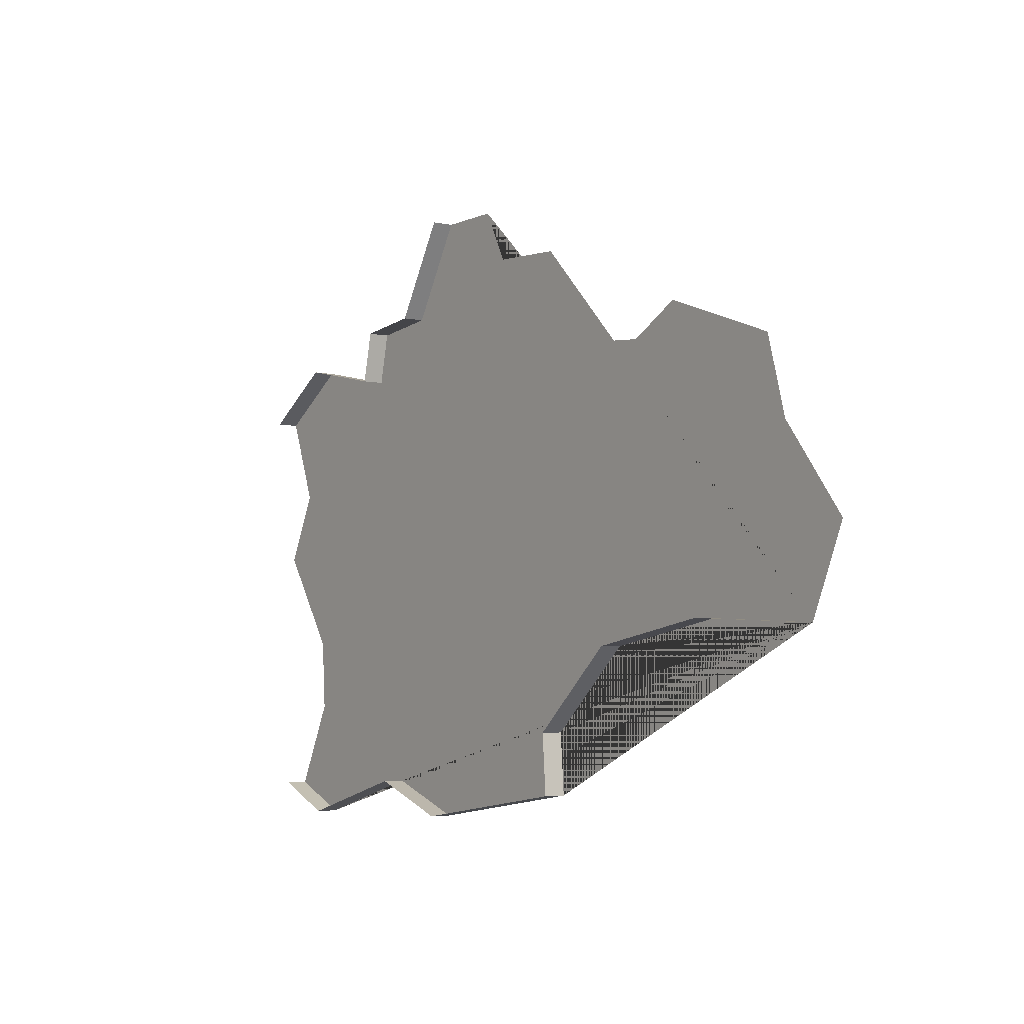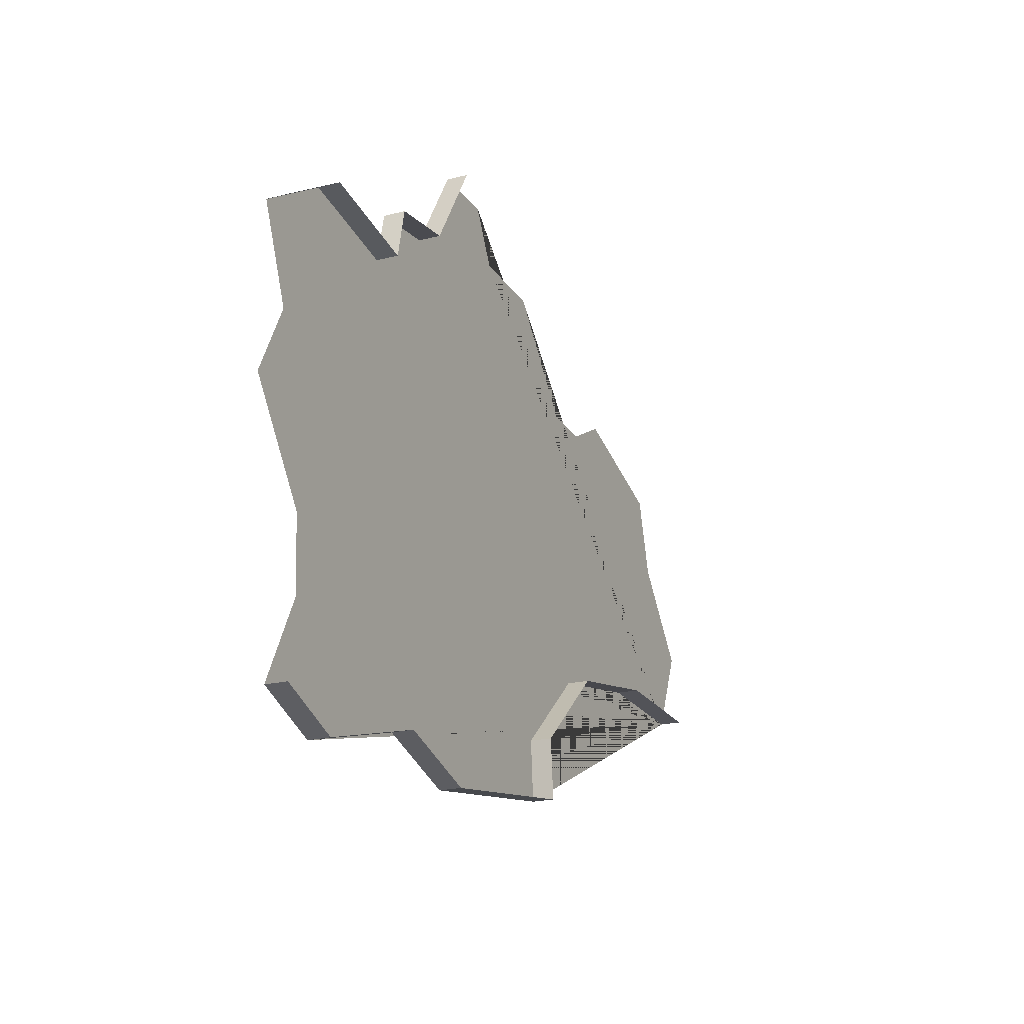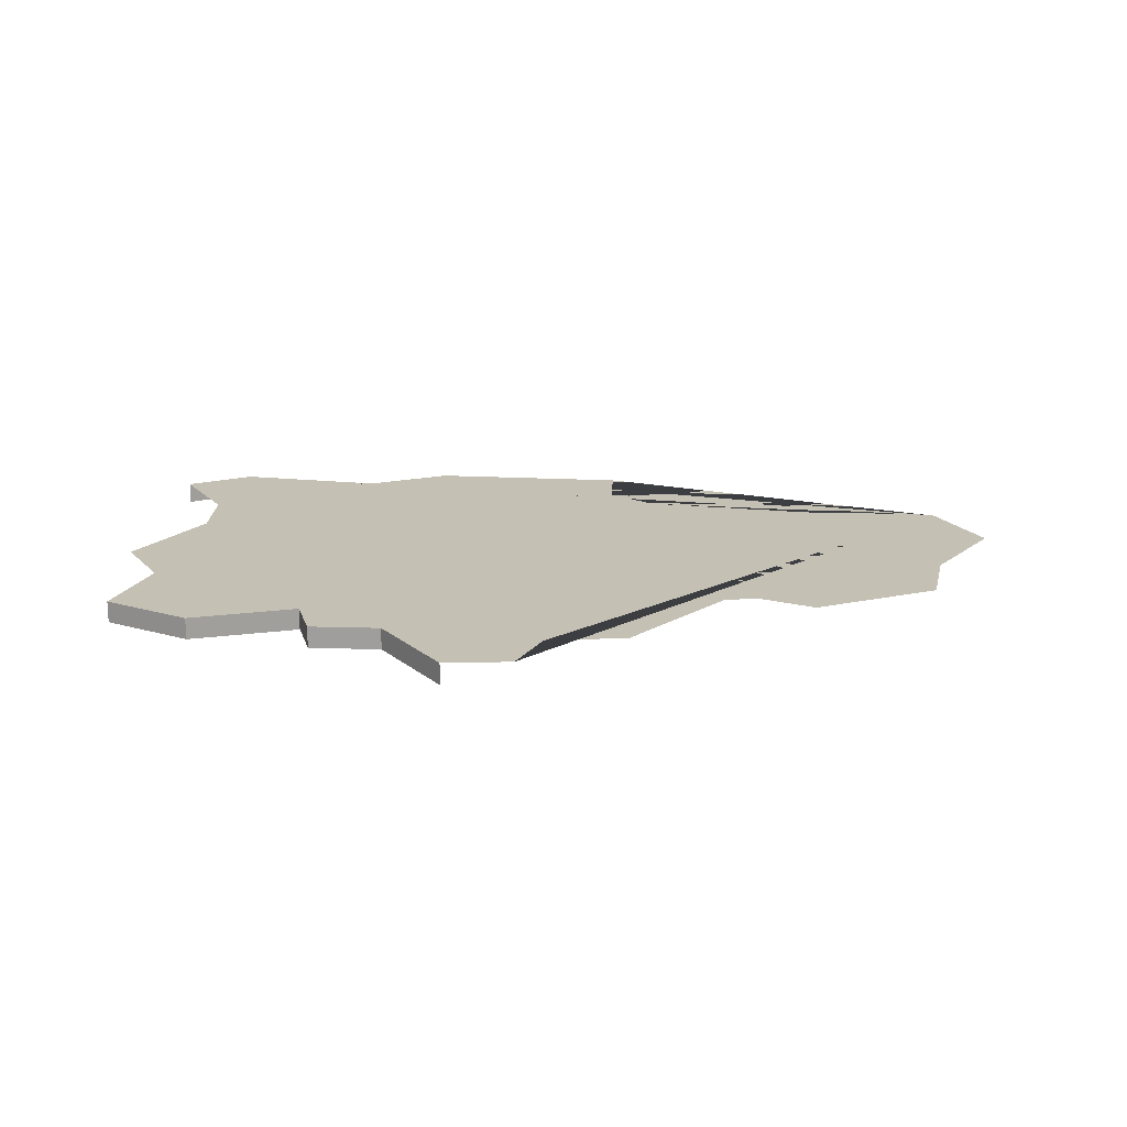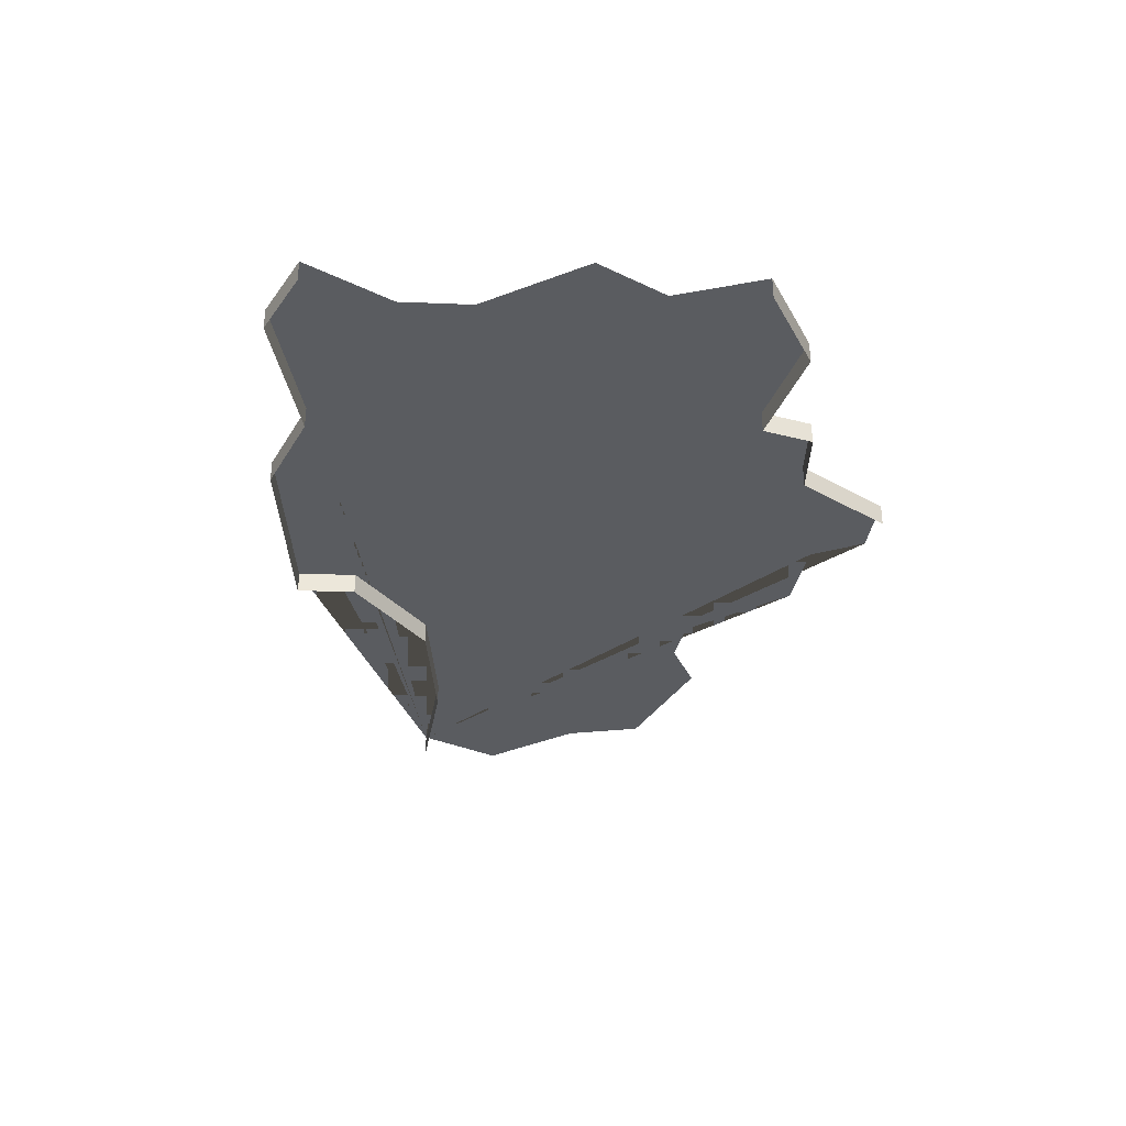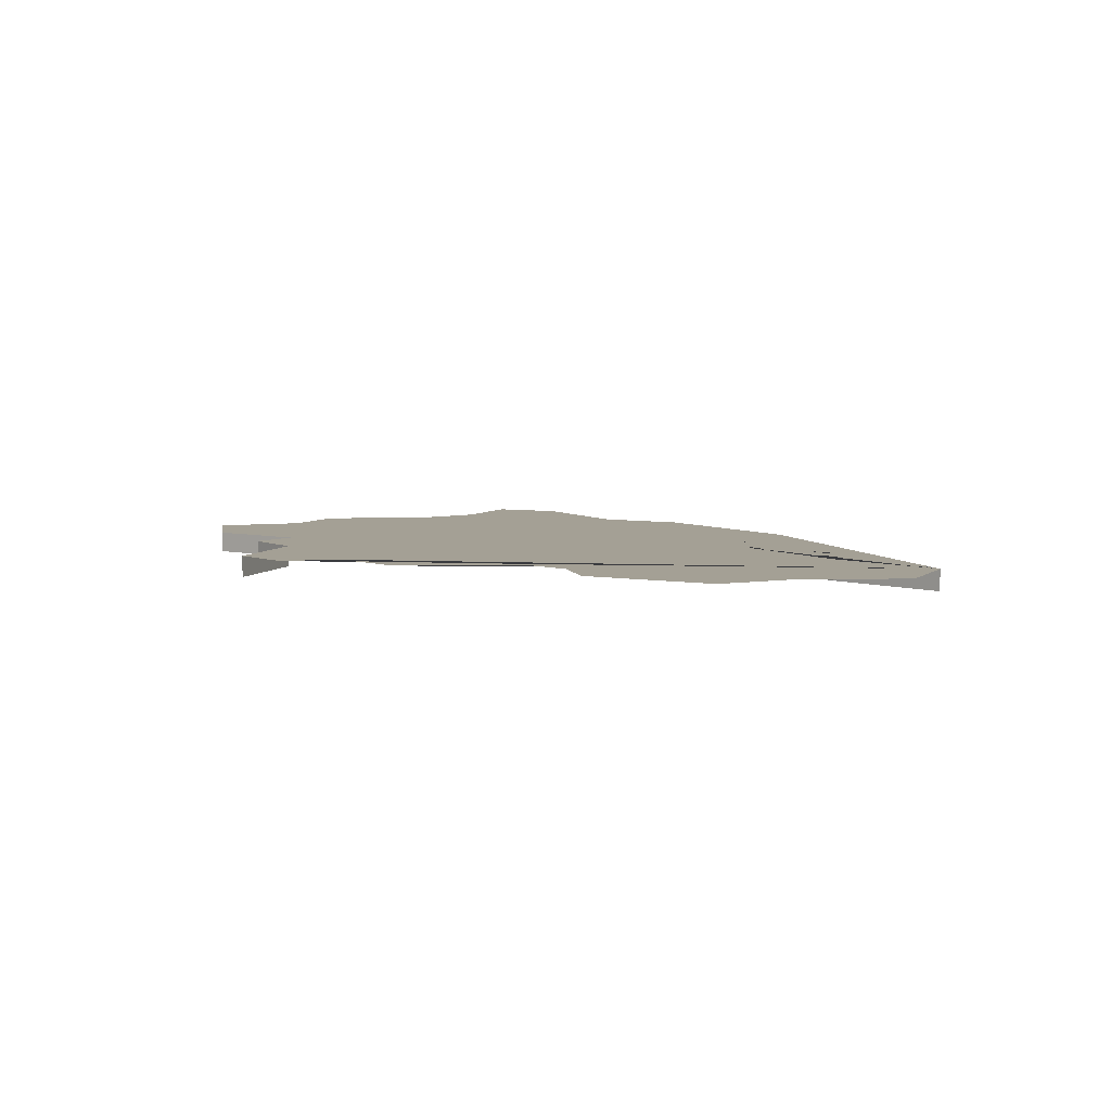
<metadata>
{"format":"obj","ext":"obj","renderer":"f3d","projection":"perspective","resolution":1024,"background":"white","views":[{"elev":-4.4,"azim":54.8,"up":"+Z"},{"elev":-20.1,"azim":-64.5,"up":"+Z"},{"elev":18.4,"azim":-2.6,"up":"+Y"},{"elev":-33.6,"azim":-96.9,"up":"+Y"},{"elev":5.7,"azim":48.5,"up":"+Y"}]}
</metadata>
<code>
o province_127
v 0.3769 0.001999 0.3882
v 0.3804 0.001999 0.3961
v 0.374 0.001999 0.4043
v 0.3721 0.001999 0.4115
v 0.3602 0.001999 0.4158
v 0.3552 0.001999 0.413
v 0.3504 0.001999 0.4135
v 0.3428 0.001999 0.4228
v 0.3352 0.001999 0.4232
v 0.3327 0.001999 0.428
v 0.2991 0.001999 0.4032
v 0.2958 0.001999 0.3966
v 0.3021 0.001999 0.3875
v 0.3025 0.001999 0.3809
v 0.2985 0.001999 0.3729
v 0.3048 0.001999 0.3702
v 0.3178 0.001999 0.3738
v 0.3262 0.001999 0.3708
v 0.3446 0.001999 0.3735
v 0.3442 0.001999 0.3791
v 0.3528 0.001999 0.3866
v 0.3652 0.001999 0.3888
v 0.3264 0.001999 0.428
v 0.3212 0.001999 0.4193
v 0.3146 0.001999 0.4187
v 0.3136 0.001999 0.4139
v 0.296 0.001999 0.4112
v 0.3037 0.001999 0.416
v 0.3264 -1e-06 0.428
v 0.3212 -1e-06 0.4193
v 0.3146 -1e-06 0.4187
v 0.3136 -1e-06 0.4139
v 0.3037 -1e-06 0.416
v 0.296 -1e-06 0.4112
v 0.3769 -1e-06 0.3882
v 0.2985 -1e-06 0.3729
v 0.3048 -1e-06 0.3702
v 0.3178 -1e-06 0.3738
v 0.3262 -1e-06 0.3708
v 0.3446 -1e-06 0.3735
v 0.3442 -1e-06 0.3791
v 0.3528 -1e-06 0.3866
v 0.3652 -1e-06 0.3888
f 26 28 33 32
f 28 27 34 33
f 25 26 32 31
f 24 25 31 30
f 23 24 30 29
f 1 22 21 20 19 18 17 16 15 14 13 12 11 27 28 26 25 24 23 10 9 8 7 6 5 4 3 2
f 15 16 37 36
f 16 17 38 37
f 17 18 39 38
f 18 19 40 39
f 19 20 41 40
f 20 21 42 41
f 21 22 43 42
f 22 1 35 43

</code>
